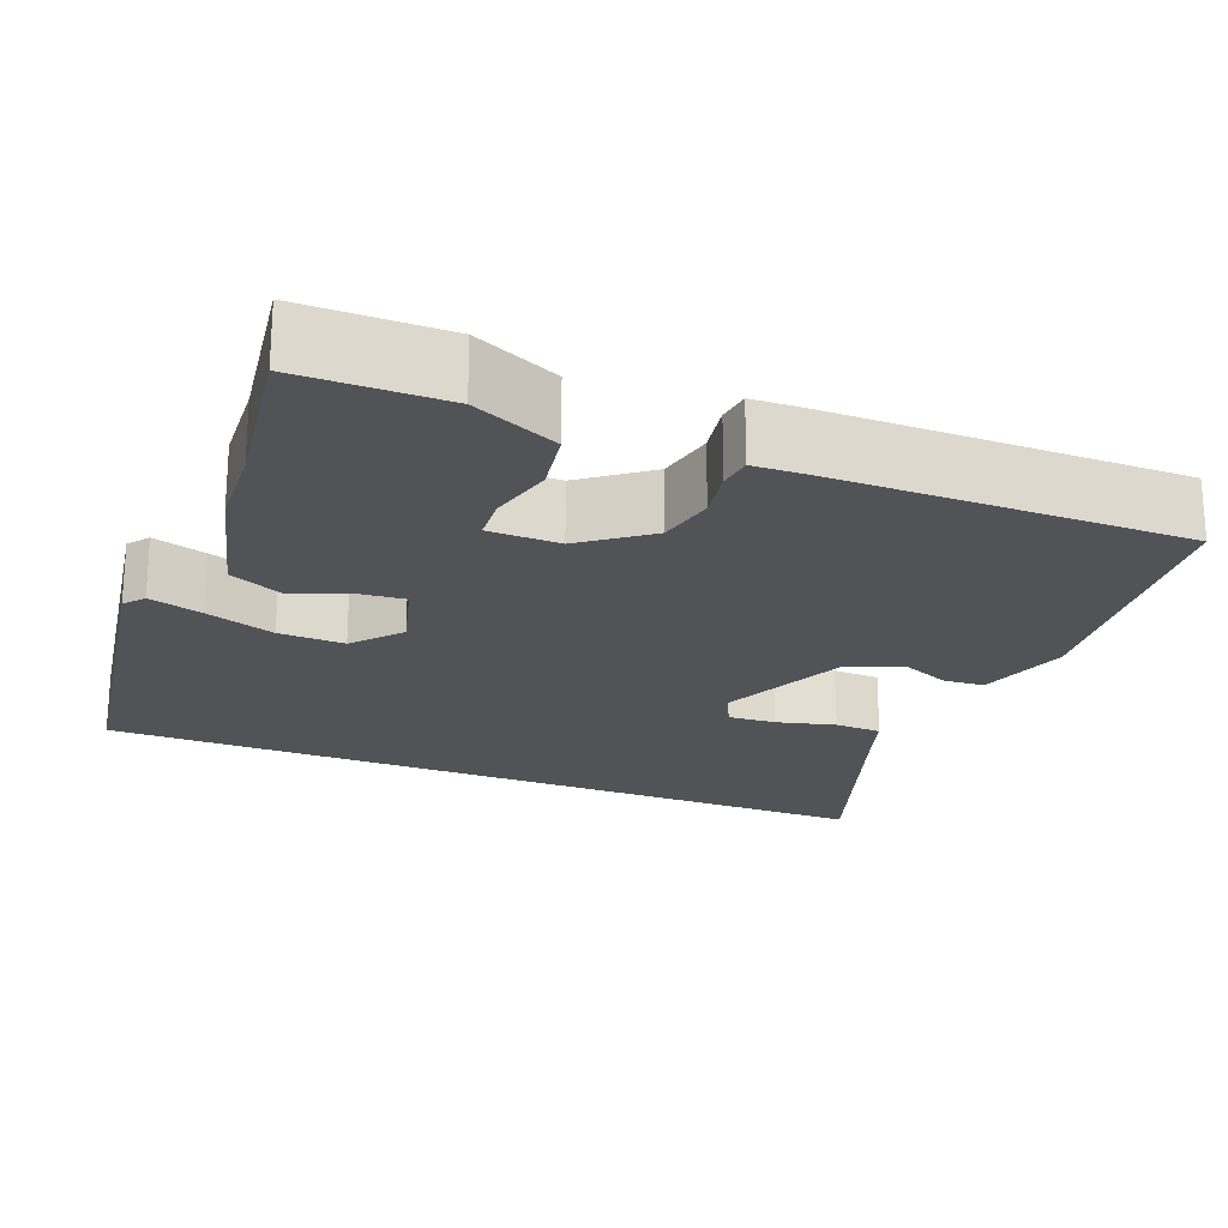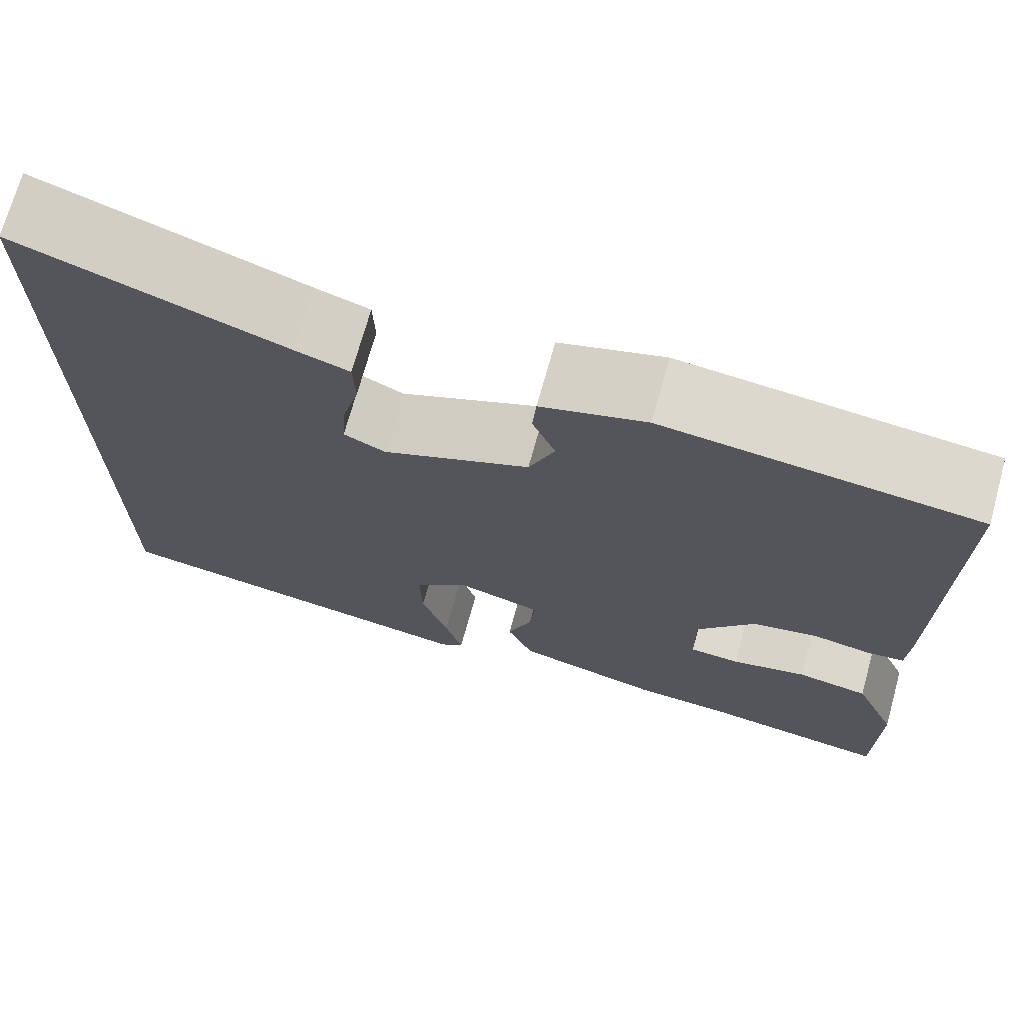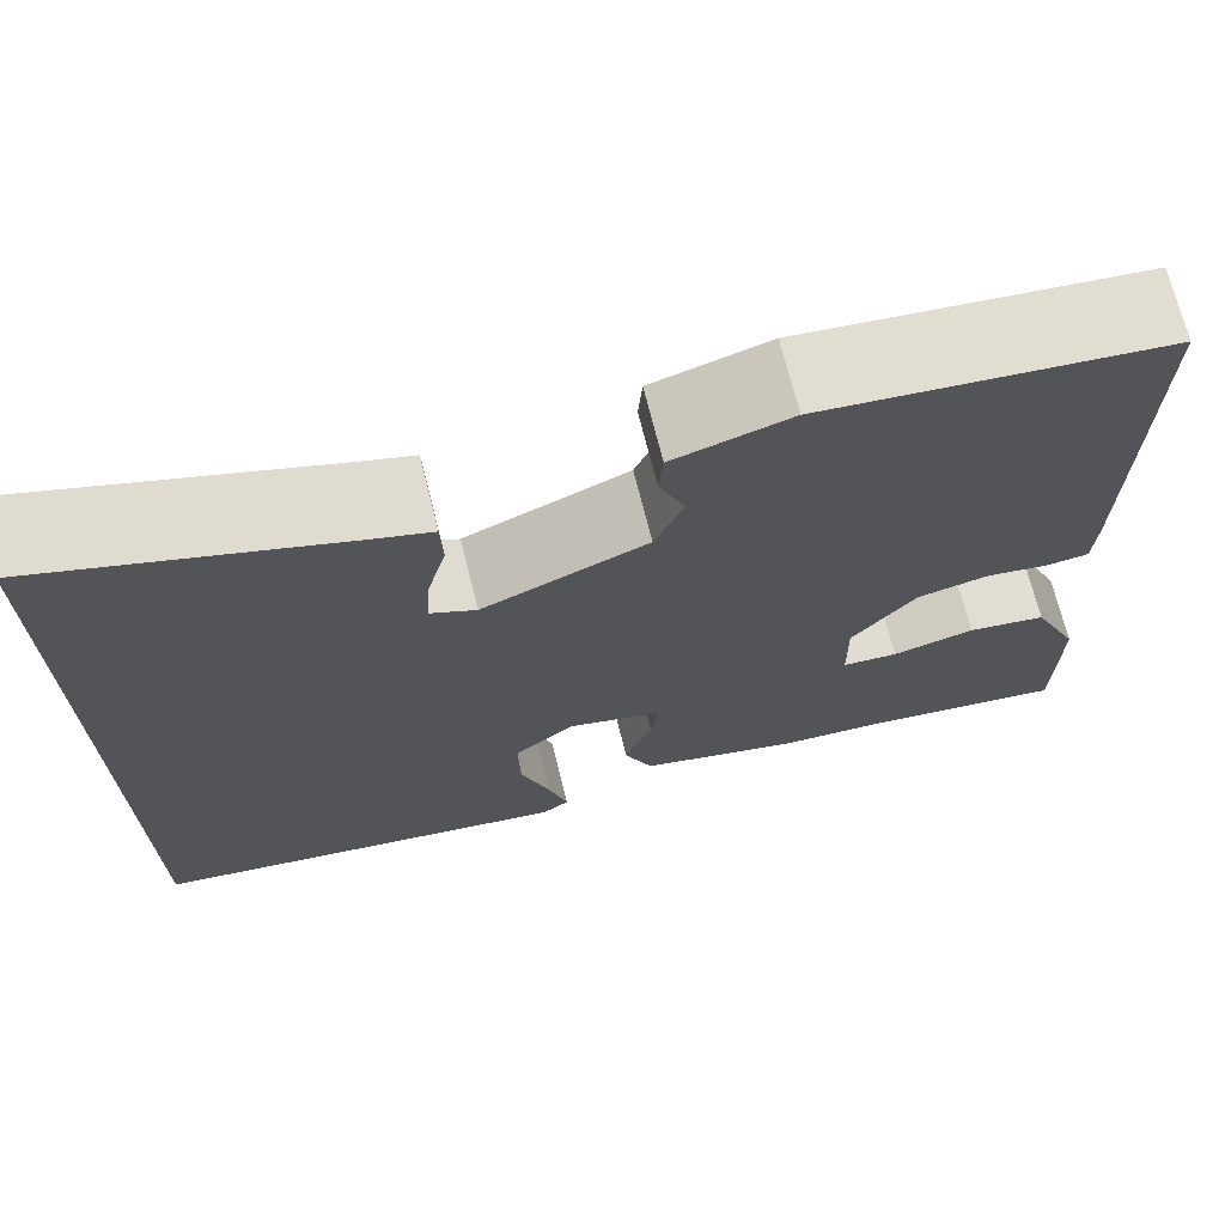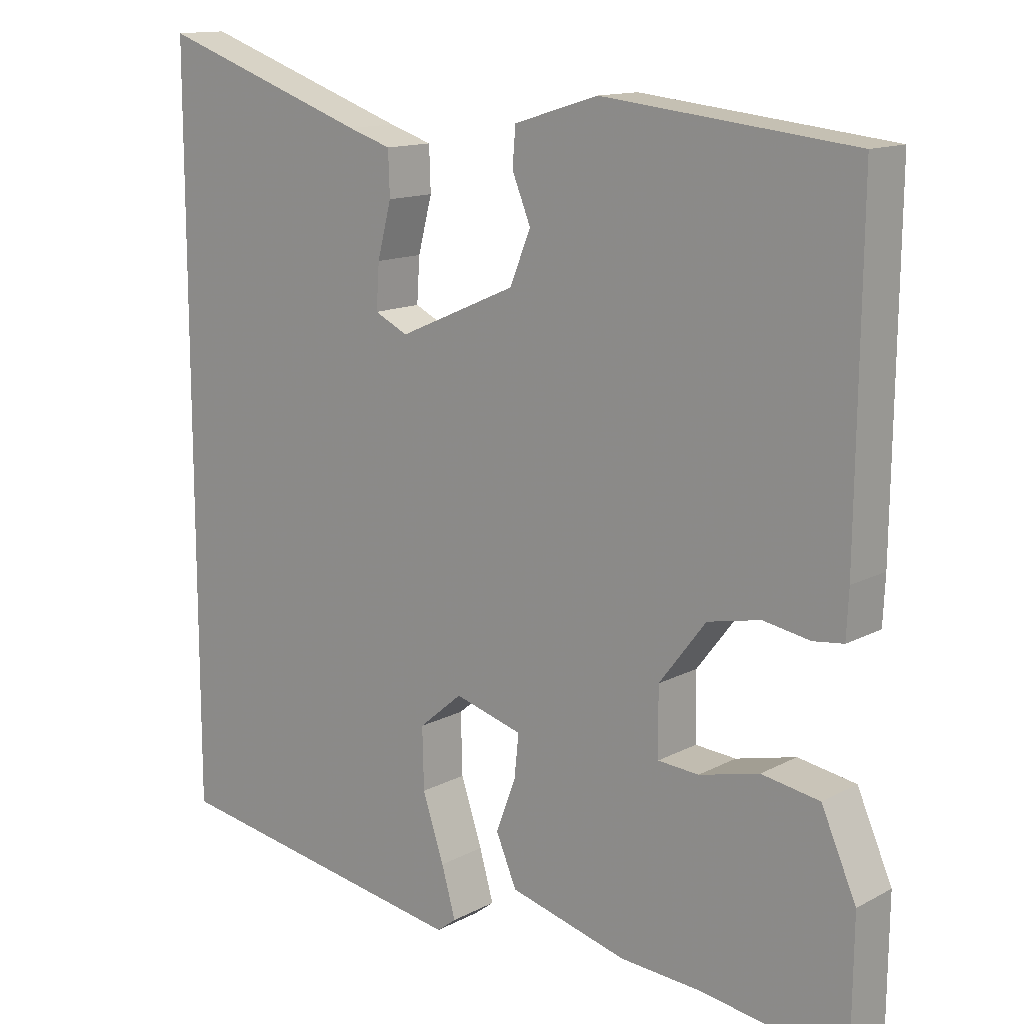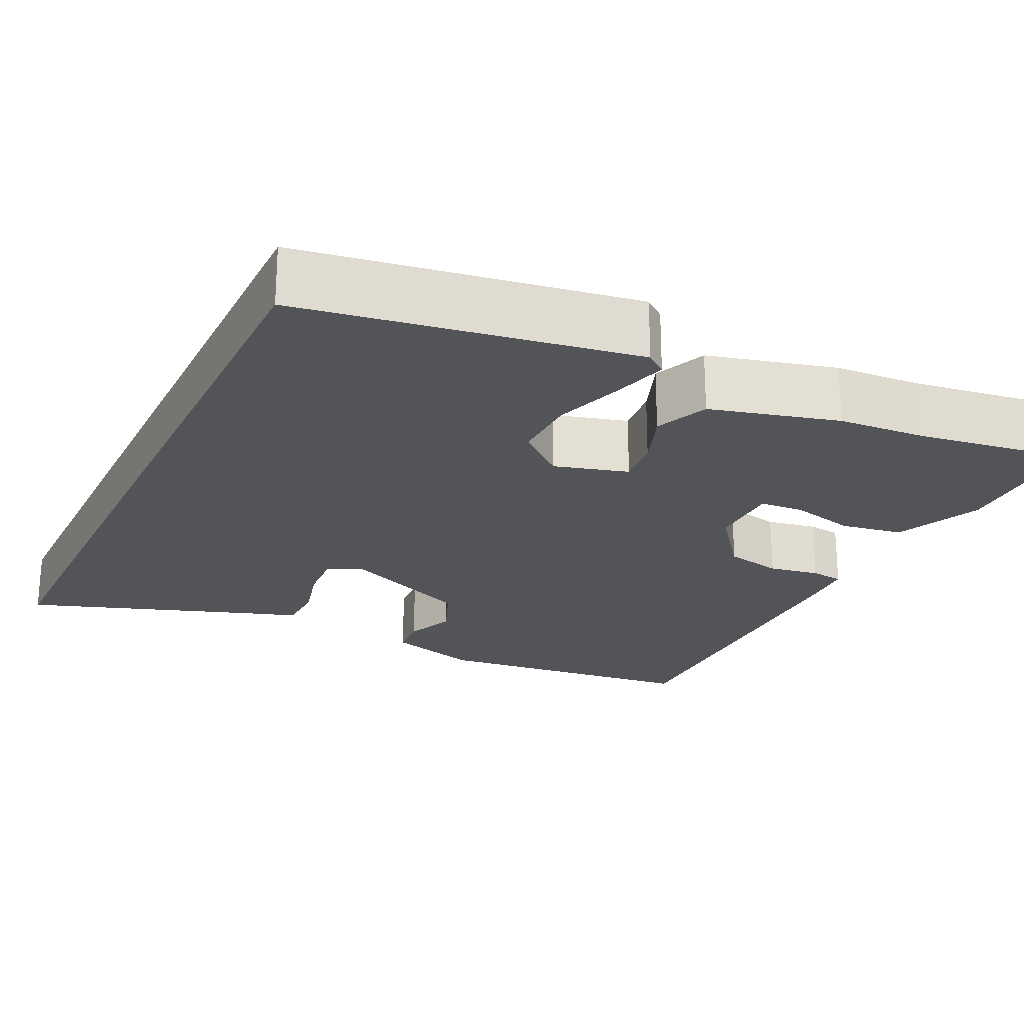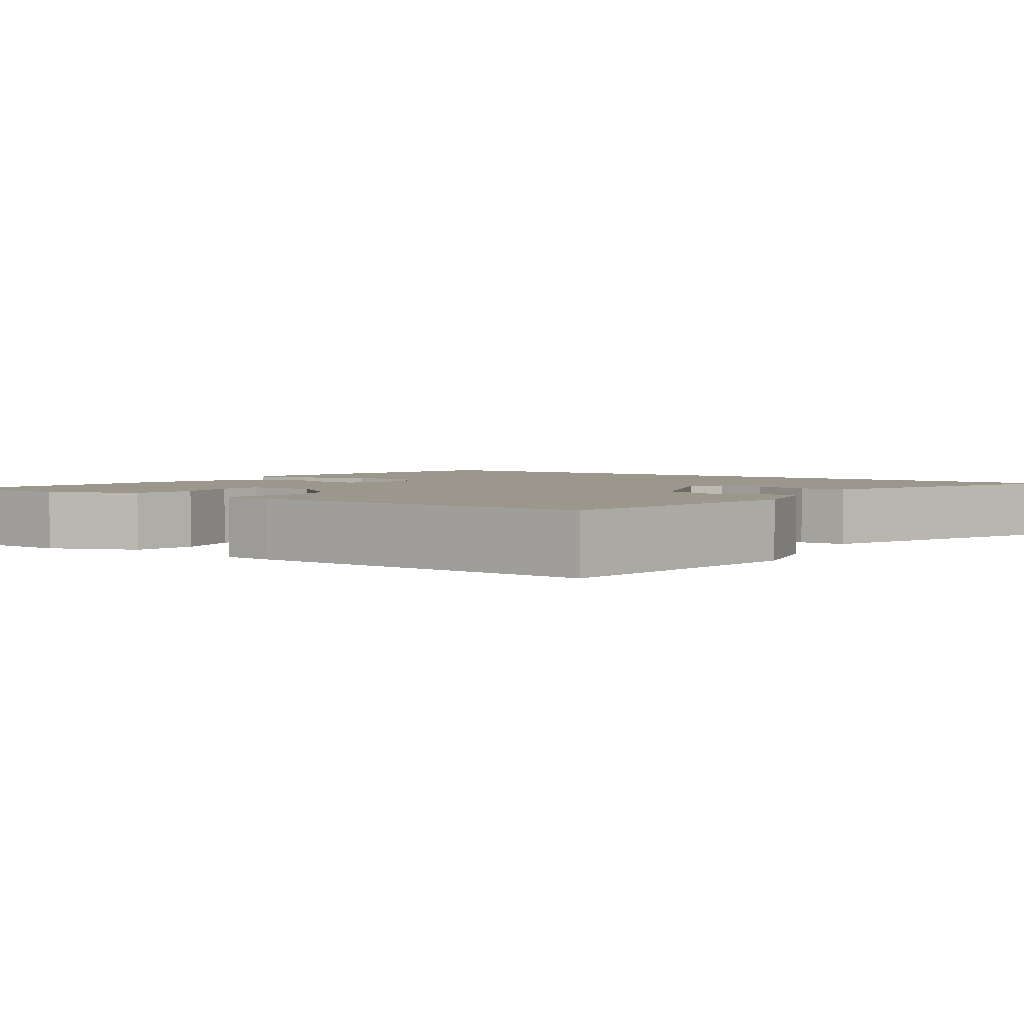
<metadata>
{"format":"obj","ext":"obj","renderer":"f3d","projection":"perspective","resolution":1024,"background":"white","views":[{"elev":-21.7,"azim":-111.9,"up":"+Y"},{"elev":71.3,"azim":-164.5,"up":"+Z"},{"elev":70.9,"azim":166.0,"up":"+Z"},{"elev":13.5,"azim":-139.7,"up":"+Z"},{"elev":-23.2,"azim":154.1,"up":"+Y"},{"elev":2.9,"azim":-53.5,"up":"+Y"}]}
</metadata>
<code>
v -0.489 0.07 0.47
v -0.151 0.07 0.507
v -0.037 0.07 0.472
v -0.033 0.07 0.421
v -0.058 0.07 0.36
v -0.03 0.07 0.291
v 0.13 0.07 0.221
v 0.175 0.07 0.243
v 0.171 0.07 0.303
v 0.152 0.07 0.376
v 0.154 0.07 0.435
v 0.213 0.07 0.454
v 0.5 0.07 0.554
v 0.5 0.07 -0.44
v 0.085 0.07 -0.507
v 0.059 0.07 -0.487
v 0.078 0.07 -0.42
v 0.107 0.07 -0.333
v 0.109 0.07 -0.251
v 0.05 0.07 -0.201
v -0.042 0.07 -0.227
v -0.036 0.07 -0.285
v -0.009 0.07 -0.356
v -0.037 0.07 -0.422
v -0.197 0.07 -0.464
v -0.304 0.07 -0.471
v -0.503 0.07 -0.5
v -0.505 0.07 -0.319
v -0.458 0.07 -0.212
v -0.38 0.07 -0.199
v -0.299 0.07 -0.219
v -0.244 0.07 -0.215
v -0.243 0.07 -0.126
v -0.306 0.07 -0.044
v -0.377 0.07 -0.029
v -0.44 0.07 -0.04
v -0.481 0.07 -0.035
v -0.484 0.07 0.028
v -0.489 0 0.47
v -0.151 0 0.507
v -0.037 0 0.472
v -0.033 0 0.421
v -0.058 0 0.36
v -0.03 0 0.291
v 0.13 0 0.221
v 0.175 0 0.243
v 0.171 0 0.303
v 0.152 0 0.376
v 0.154 0 0.435
v 0.213 0 0.454
v 0.5 0 0.554
v 0.5 0 -0.44
v 0.085 0 -0.507
v 0.059 0 -0.487
v 0.078 0 -0.42
v 0.107 0 -0.333
v 0.109 0 -0.251
v 0.05 0 -0.201
v -0.042 0 -0.227
v -0.036 0 -0.285
v -0.009 0 -0.356
v -0.037 0 -0.422
v -0.197 0 -0.464
v -0.304 0 -0.471
v -0.503 0 -0.5
v -0.505 0 -0.319
v -0.458 0 -0.212
v -0.38 0 -0.199
v -0.299 0 -0.219
v -0.244 0 -0.215
v -0.243 0 -0.126
v -0.306 0 -0.044
v -0.377 0 -0.029
v -0.44 0 -0.04
v -0.481 0 -0.035
v -0.484 0 0.028
f 3 4 5
f 2 3 5
f 1 2 5
f 38 1 5
f 37 38 5
f 36 37 5
f 35 36 5
f 34 35 5 6
f 33 34 6 7
f 32 33 7 8
f 29 30 31
f 28 29 31
f 27 28 31
f 26 27 31
f 26 31 32
f 25 26 32
f 24 25 32
f 23 24 32
f 22 23 32
f 21 22 32
f 20 21 32 8
f 16 17 18
f 15 16 18
f 14 15 18
f 13 14 18
f 12 13 18 19
f 9 10 11 12
f 8 9 12
f 8 12 19
f 8 19 20
f 43 42 41
f 43 41 40
f 43 40 39
f 43 39 76
f 43 76 75
f 43 75 74
f 43 74 73
f 44 43 73 72
f 45 44 72 71
f 46 45 71 70
f 69 68 67
f 69 67 66
f 69 66 65
f 69 65 64
f 70 69 64
f 70 64 63
f 70 63 62
f 70 62 61
f 70 61 60
f 70 60 59
f 46 70 59 58
f 56 55 54
f 56 54 53
f 56 53 52
f 56 52 51
f 57 56 51 50
f 50 49 48 47
f 50 47 46
f 57 50 46
f 58 57 46
f 1 39 40 2
f 2 40 41 3
f 3 41 42 4
f 4 42 43 5
f 5 43 44 6
f 6 44 45 7
f 7 45 46 8
f 8 46 47 9
f 9 47 48 10
f 10 48 49 11
f 11 49 50 12
f 12 50 51 13
f 13 51 52 14
f 14 52 53 15
f 15 53 54 16
f 16 54 55 17
f 17 55 56 18
f 18 56 57 19
f 19 57 58 20
f 20 58 59 21
f 21 59 60 22
f 22 60 61 23
f 23 61 62 24
f 24 62 63 25
f 25 63 64 26
f 26 64 65 27
f 27 65 66 28
f 28 66 67 29
f 29 67 68 30
f 30 68 69 31
f 31 69 70 32
f 32 70 71 33
f 33 71 72 34
f 34 72 73 35
f 35 73 74 36
f 36 74 75 37
f 37 75 76 38
f 38 76 39 1

</code>
